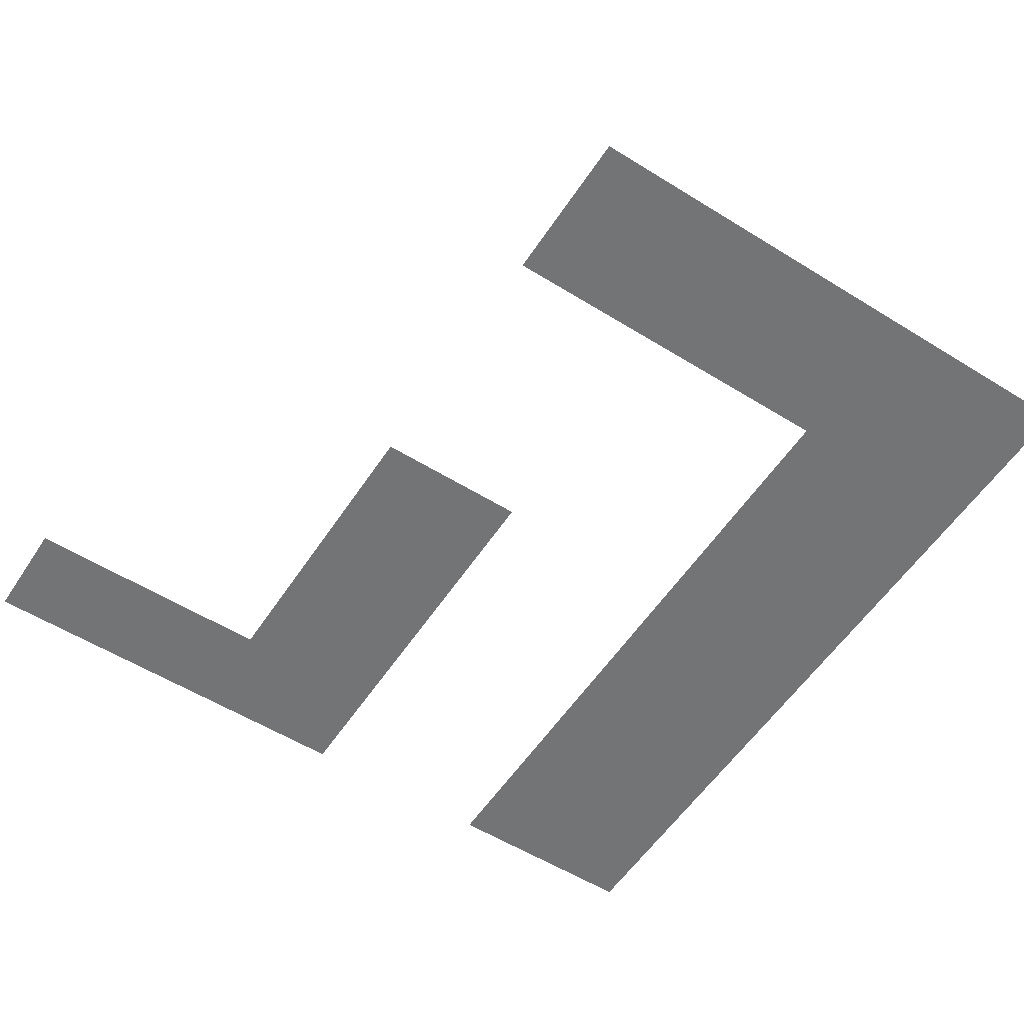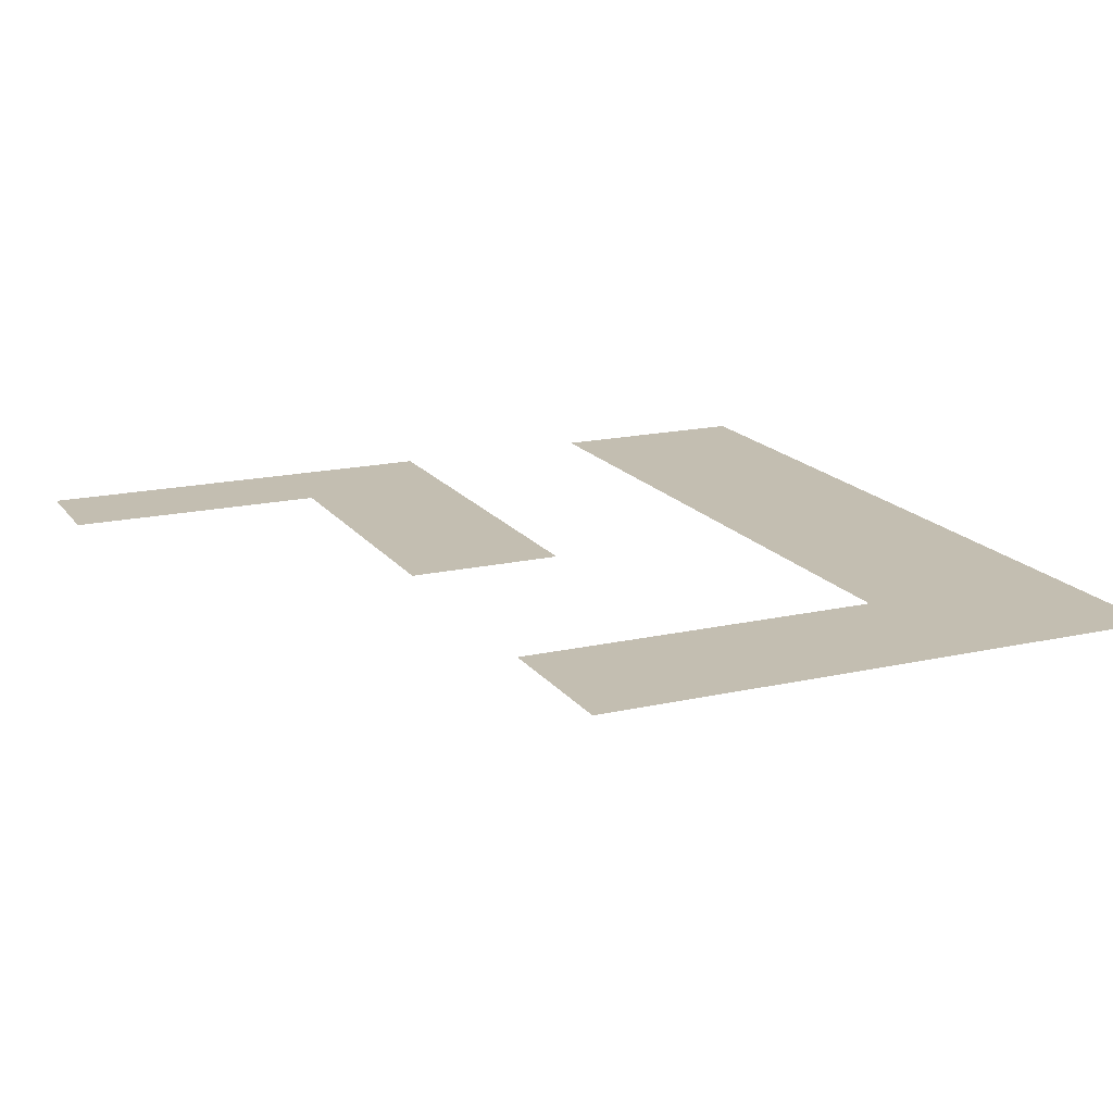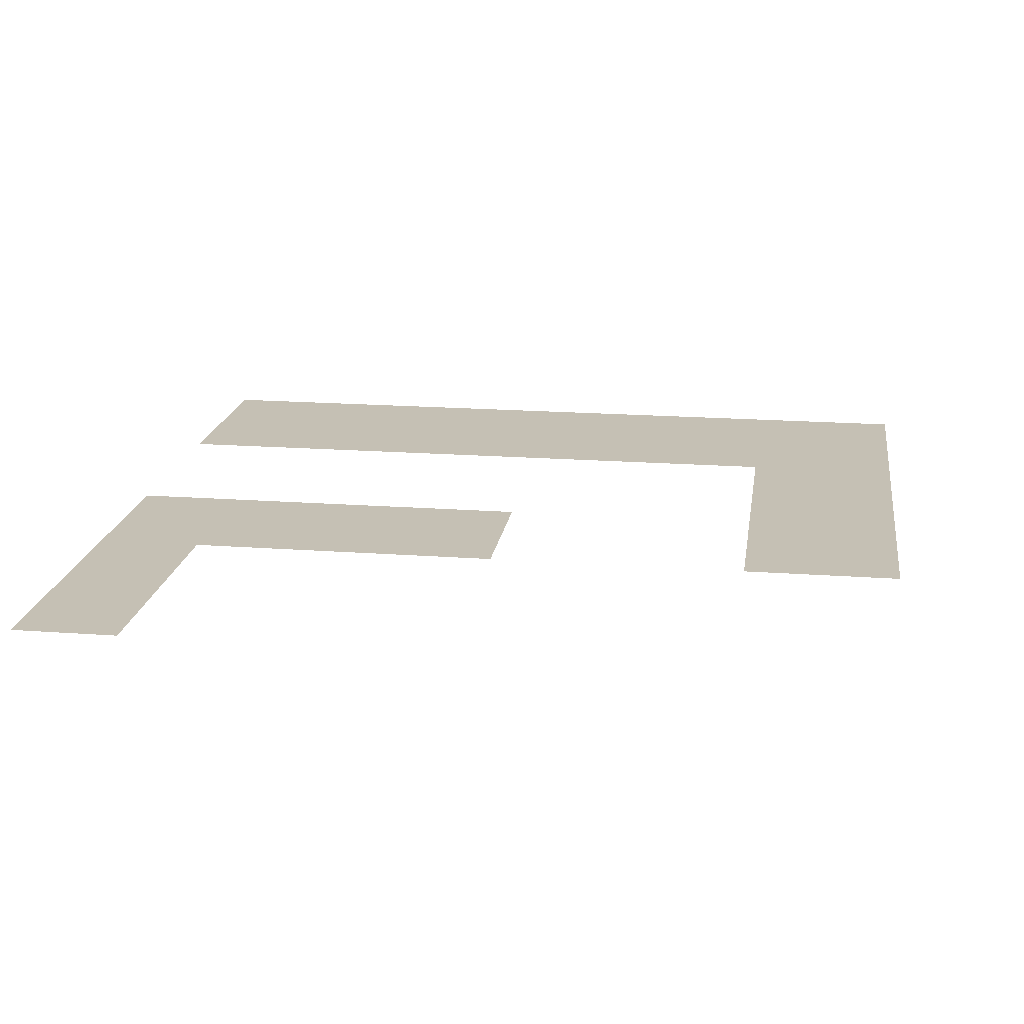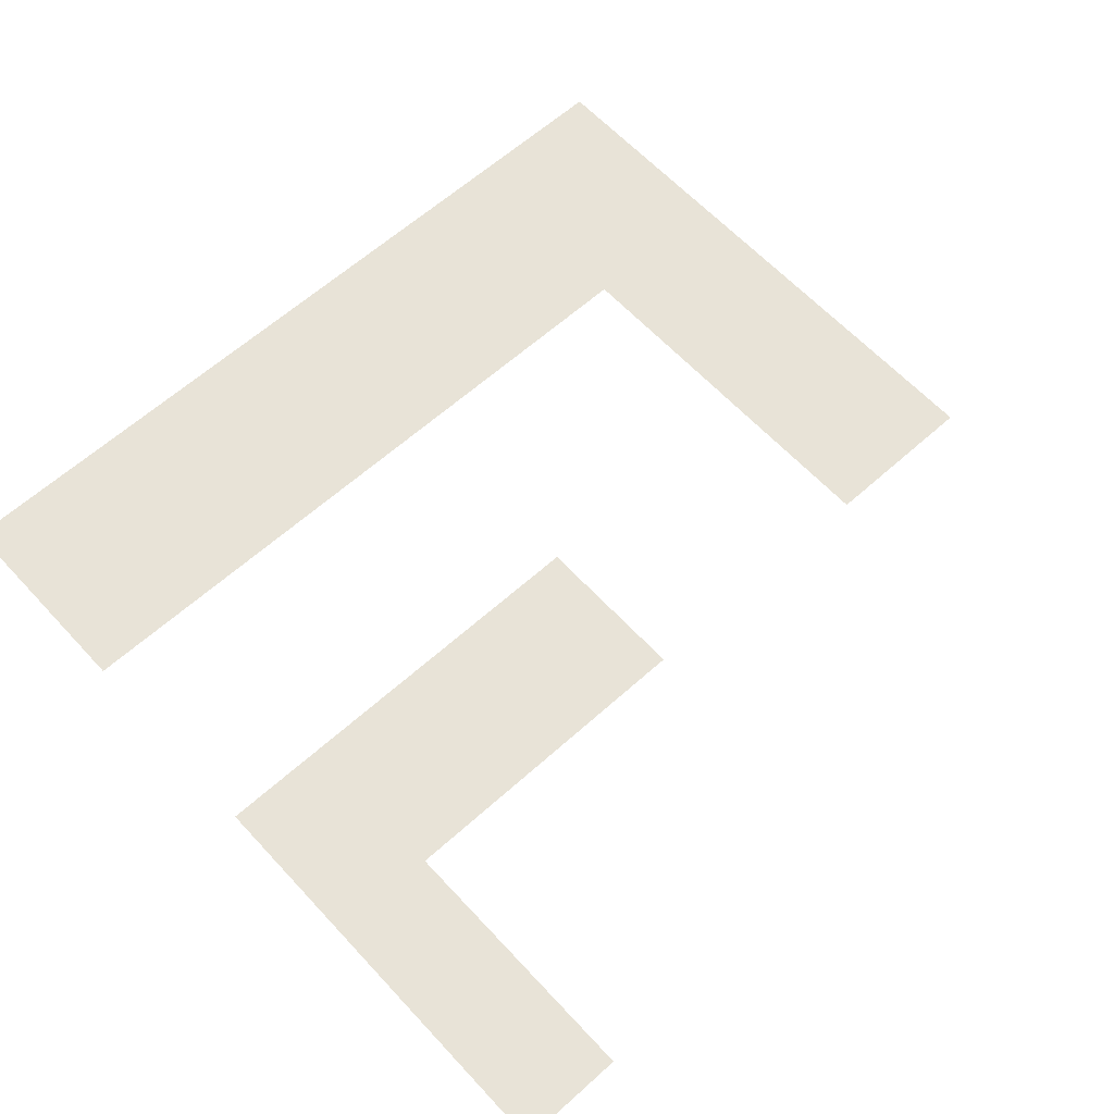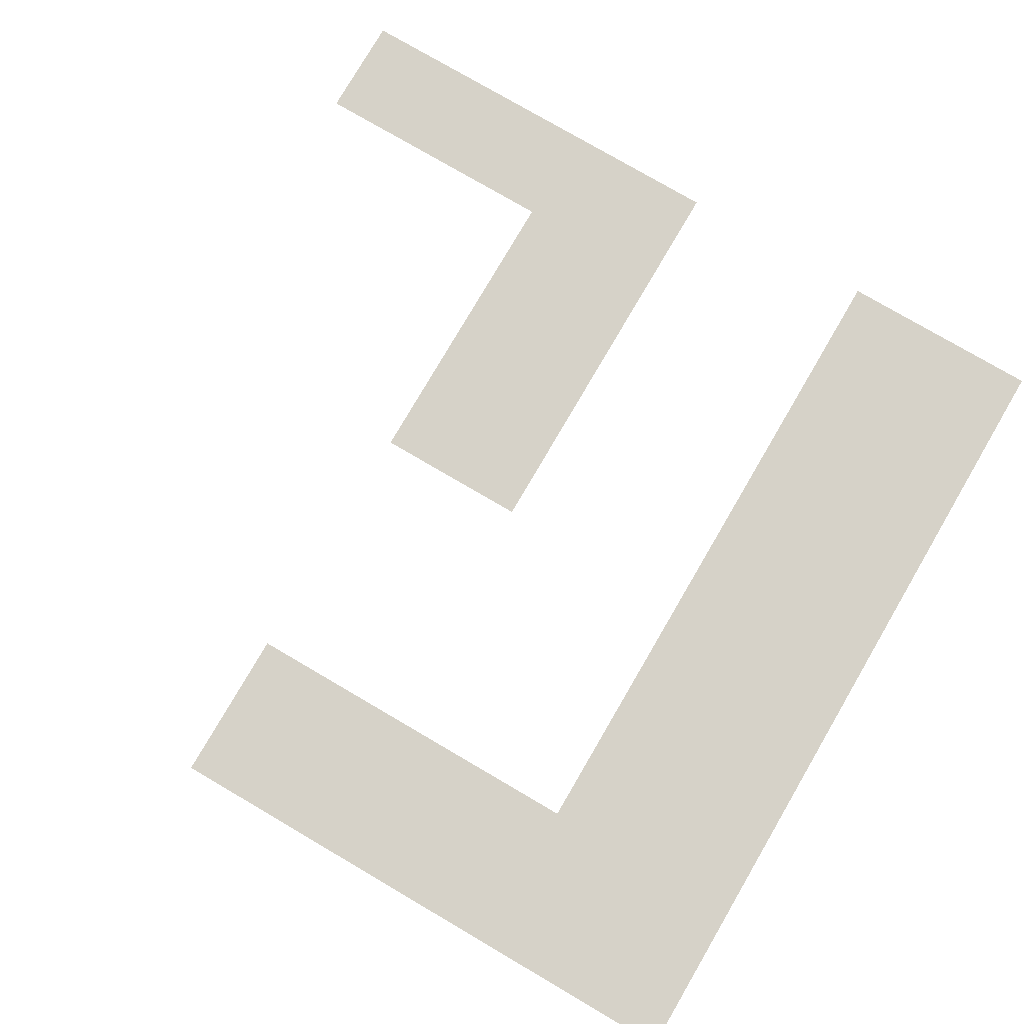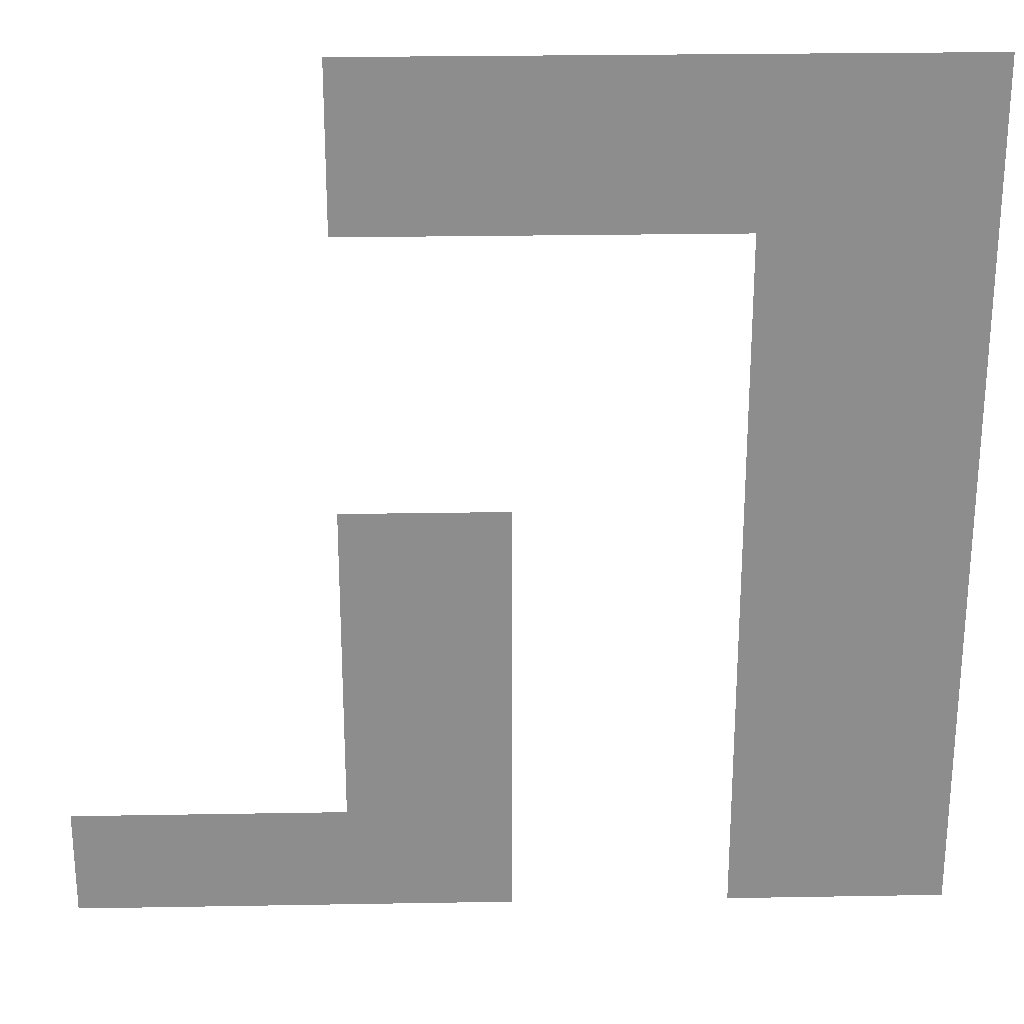
<metadata>
{"format":"obj","ext":"obj","renderer":"f3d","projection":"perspective","resolution":1024,"background":"white","views":[{"elev":-56.1,"azim":147.0,"up":"+Z"},{"elev":17.2,"azim":155.6,"up":"+Z"},{"elev":18.3,"azim":98.2,"up":"+Z"},{"elev":61.7,"azim":47.5,"up":"+Z"},{"elev":78.3,"azim":-149.7,"up":"+Z"},{"elev":25.5,"azim":178.4,"up":"+Y"}]}
</metadata>
<code>
v -5 -1 0
v -6 -1 0
v -6 0 0
v -5 0 0
v -6 -1 0
v -7 -1 0
v -7 0 0
v -6 0 0
v -7 -1 0
v -8 -1 0
v -8 0 0
v -7 0 0
v -8 -1 0
v -9 -1 0
v -9 0 0
v -8 0 0
v -9 -1 0
v -10 -1 0
v -10 0 0
v -9 0 0
v -10 -1 0
v -11 -1 0
v -11 0 0
v -10 0 0
v -11 -1 0
v -12 -1 0
v -12 0 0
v -11 0 0
v -12 -1 0
v -13 -1 0
v -13 0 0
v -12 0 0
v -13 -1 0
v -14 -1 0
v -14 0 0
v -13 0 0
v -14 -1 0
v -15 -1 0
v -15 0 0
v -14 0 0
v -15 -1 0
v -16 -1 0
v -16 0 0
v -15 0 0
v -5 -2 0
v -6 -2 0
v -6 -1 0
v -5 -1 0
v -6 -2 0
v -7 -2 0
v -7 -1 0
v -6 -1 0
v -7 -2 0
v -8 -2 0
v -8 -1 0
v -7 -1 0
v -8 -2 0
v -9 -2 0
v -9 -1 0
v -8 -1 0
v -9 -2 0
v -10 -2 0
v -10 -1 0
v -9 -1 0
v -10 -2 0
v -11 -2 0
v -11 -1 0
v -10 -1 0
v -11 -2 0
v -12 -2 0
v -12 -1 0
v -11 -1 0
v -12 -2 0
v -13 -2 0
v -13 -1 0
v -12 -1 0
v -13 -2 0
v -14 -2 0
v -14 -1 0
v -13 -1 0
v -14 -2 0
v -15 -2 0
v -15 -1 0
v -14 -1 0
v -15 -2 0
v -16 -2 0
v -16 -1 0
v -15 -1 0
v -5 -3 0
v -6 -3 0
v -6 -2 0
v -5 -2 0
v -6 -3 0
v -7 -3 0
v -7 -2 0
v -6 -2 0
v -7 -3 0
v -8 -3 0
v -8 -2 0
v -7 -2 0
v -8 -3 0
v -9 -3 0
v -9 -2 0
v -8 -2 0
v -9 -3 0
v -10 -3 0
v -10 -2 0
v -9 -2 0
v -10 -3 0
v -11 -3 0
v -11 -2 0
v -10 -2 0
v -11 -3 0
v -12 -3 0
v -12 -2 0
v -11 -2 0
v -12 -3 0
v -13 -3 0
v -13 -2 0
v -12 -2 0
v -13 -3 0
v -14 -3 0
v -14 -2 0
v -13 -2 0
v -14 -3 0
v -15 -3 0
v -15 -2 0
v -14 -2 0
v -15 -3 0
v -16 -3 0
v -16 -2 0
v -15 -2 0
v -12 -4 0
v -13 -4 0
v -13 -3 0
v -12 -3 0
v -13 -4 0
v -14 -4 0
v -14 -3 0
v -13 -3 0
v -14 -4 0
v -15 -4 0
v -15 -3 0
v -14 -3 0
v -15 -4 0
v -16 -4 0
v -16 -3 0
v -15 -3 0
v -12 -5 0
v -13 -5 0
v -13 -4 0
v -12 -4 0
v -13 -5 0
v -14 -5 0
v -14 -4 0
v -13 -4 0
v -14 -5 0
v -15 -5 0
v -15 -4 0
v -14 -4 0
v -15 -5 0
v -16 -5 0
v -16 -4 0
v -15 -4 0
v -12 -6 0
v -13 -6 0
v -13 -5 0
v -12 -5 0
v -13 -6 0
v -14 -6 0
v -14 -5 0
v -13 -5 0
v -14 -6 0
v -15 -6 0
v -15 -5 0
v -14 -5 0
v -15 -6 0
v -16 -6 0
v -16 -5 0
v -15 -5 0
v -12 -7 0
v -13 -7 0
v -13 -6 0
v -12 -6 0
v -13 -7 0
v -14 -7 0
v -14 -6 0
v -13 -6 0
v -14 -7 0
v -15 -7 0
v -15 -6 0
v -14 -6 0
v -15 -7 0
v -16 -7 0
v -16 -6 0
v -15 -6 0
v -12 -8 0
v -13 -8 0
v -13 -7 0
v -12 -7 0
v -13 -8 0
v -14 -8 0
v -14 -7 0
v -13 -7 0
v -14 -8 0
v -15 -8 0
v -15 -7 0
v -14 -7 0
v -15 -8 0
v -16 -8 0
v -16 -7 0
v -15 -7 0
v -5 -9 0
v -6 -9 0
v -6 -8 0
v -5 -8 0
v -6 -9 0
v -7 -9 0
v -7 -8 0
v -6 -8 0
v -7 -9 0
v -8 -9 0
v -8 -8 0
v -7 -8 0
v -12 -9 0
v -13 -9 0
v -13 -8 0
v -12 -8 0
v -13 -9 0
v -14 -9 0
v -14 -8 0
v -13 -8 0
v -14 -9 0
v -15 -9 0
v -15 -8 0
v -14 -8 0
v -15 -9 0
v -16 -9 0
v -16 -8 0
v -15 -8 0
v -5 -10 0
v -6 -10 0
v -6 -9 0
v -5 -9 0
v -6 -10 0
v -7 -10 0
v -7 -9 0
v -6 -9 0
v -7 -10 0
v -8 -10 0
v -8 -9 0
v -7 -9 0
v -12 -10 0
v -13 -10 0
v -13 -9 0
v -12 -9 0
v -13 -10 0
v -14 -10 0
v -14 -9 0
v -13 -9 0
v -14 -10 0
v -15 -10 0
v -15 -9 0
v -14 -9 0
v -15 -10 0
v -16 -10 0
v -16 -9 0
v -15 -9 0
v -5 -11 0
v -6 -11 0
v -6 -10 0
v -5 -10 0
v -6 -11 0
v -7 -11 0
v -7 -10 0
v -6 -10 0
v -7 -11 0
v -8 -11 0
v -8 -10 0
v -7 -10 0
v -12 -11 0
v -13 -11 0
v -13 -10 0
v -12 -10 0
v -13 -11 0
v -14 -11 0
v -14 -10 0
v -13 -10 0
v -14 -11 0
v -15 -11 0
v -15 -10 0
v -14 -10 0
v -15 -11 0
v -16 -11 0
v -16 -10 0
v -15 -10 0
v -5 -12 0
v -6 -12 0
v -6 -11 0
v -5 -11 0
v -6 -12 0
v -7 -12 0
v -7 -11 0
v -6 -11 0
v -7 -12 0
v -8 -12 0
v -8 -11 0
v -7 -11 0
v -12 -12 0
v -13 -12 0
v -13 -11 0
v -12 -11 0
v -13 -12 0
v -14 -12 0
v -14 -11 0
v -13 -11 0
v -14 -12 0
v -15 -12 0
v -15 -11 0
v -14 -11 0
v -15 -12 0
v -16 -12 0
v -16 -11 0
v -15 -11 0
v -5 -13 0
v -6 -13 0
v -6 -12 0
v -5 -12 0
v -6 -13 0
v -7 -13 0
v -7 -12 0
v -6 -12 0
v -7 -13 0
v -8 -13 0
v -8 -12 0
v -7 -12 0
v -12 -13 0
v -13 -13 0
v -13 -12 0
v -12 -12 0
v -13 -13 0
v -14 -13 0
v -14 -12 0
v -13 -12 0
v -14 -13 0
v -15 -13 0
v -15 -12 0
v -14 -12 0
v -15 -13 0
v -16 -13 0
v -16 -12 0
v -15 -12 0
v -5 -14 0
v -6 -14 0
v -6 -13 0
v -5 -13 0
v -6 -14 0
v -7 -14 0
v -7 -13 0
v -6 -13 0
v -7 -14 0
v -8 -14 0
v -8 -13 0
v -7 -13 0
v -12 -14 0
v -13 -14 0
v -13 -13 0
v -12 -13 0
v -13 -14 0
v -14 -14 0
v -14 -13 0
v -13 -13 0
v -14 -14 0
v -15 -14 0
v -15 -13 0
v -14 -13 0
v -15 -14 0
v -16 -14 0
v -16 -13 0
v -15 -13 0
v 0 -15 0
v -1 -15 0
v -1 -14 0
v 0 -14 0
v -1 -15 0
v -2 -15 0
v -2 -14 0
v -1 -14 0
v -2 -15 0
v -3 -15 0
v -3 -14 0
v -2 -14 0
v -3 -15 0
v -4 -15 0
v -4 -14 0
v -3 -14 0
v -4 -15 0
v -5 -15 0
v -5 -14 0
v -4 -14 0
v -5 -15 0
v -6 -15 0
v -6 -14 0
v -5 -14 0
v -6 -15 0
v -7 -15 0
v -7 -14 0
v -6 -14 0
v -7 -15 0
v -8 -15 0
v -8 -14 0
v -7 -14 0
v -12 -15 0
v -13 -15 0
v -13 -14 0
v -12 -14 0
v -13 -15 0
v -14 -15 0
v -14 -14 0
v -13 -14 0
v -14 -15 0
v -15 -15 0
v -15 -14 0
v -14 -14 0
v -15 -15 0
v -16 -15 0
v -16 -14 0
v -15 -14 0
v 0 -16 0
v -1 -16 0
v -1 -15 0
v 0 -15 0
v -1 -16 0
v -2 -16 0
v -2 -15 0
v -1 -15 0
v -2 -16 0
v -3 -16 0
v -3 -15 0
v -2 -15 0
v -3 -16 0
v -4 -16 0
v -4 -15 0
v -3 -15 0
v -4 -16 0
v -5 -16 0
v -5 -15 0
v -4 -15 0
v -5 -16 0
v -6 -16 0
v -6 -15 0
v -5 -15 0
v -6 -16 0
v -7 -16 0
v -7 -15 0
v -6 -15 0
v -7 -16 0
v -8 -16 0
v -8 -15 0
v -7 -15 0
v -12 -16 0
v -13 -16 0
v -13 -15 0
v -12 -15 0
v -13 -16 0
v -14 -16 0
v -14 -15 0
v -13 -15 0
v -14 -16 0
v -15 -16 0
v -15 -15 0
v -14 -15 0
v -15 -16 0
v -16 -16 0
v -16 -15 0
v -15 -15 0
g mapa_3_mesh_0046
f 1 2 3 4
f 5 6 7 8
f 9 10 11 12
f 13 14 15 16
f 17 18 19 20
f 21 22 23 24
f 25 26 27 28
f 29 30 31 32
f 33 34 35 36
f 37 38 39 40
f 41 42 43 44
f 45 46 47 48
f 49 50 51 52
f 53 54 55 56
f 57 58 59 60
f 61 62 63 64
f 65 66 67 68
f 69 70 71 72
f 73 74 75 76
f 77 78 79 80
f 81 82 83 84
f 85 86 87 88
f 89 90 91 92
f 93 94 95 96
f 97 98 99 100
f 101 102 103 104
f 105 106 107 108
f 109 110 111 112
f 113 114 115 116
f 117 118 119 120
f 121 122 123 124
f 125 126 127 128
f 129 130 131 132
f 133 134 135 136
f 137 138 139 140
f 141 142 143 144
f 145 146 147 148
f 149 150 151 152
f 153 154 155 156
f 157 158 159 160
f 161 162 163 164
f 165 166 167 168
f 169 170 171 172
f 173 174 175 176
f 177 178 179 180
f 181 182 183 184
f 185 186 187 188
f 189 190 191 192
f 193 194 195 196
f 197 198 199 200
f 201 202 203 204
f 205 206 207 208
f 209 210 211 212
f 213 214 215 216
f 217 218 219 220
f 221 222 223 224
f 225 226 227 228
f 229 230 231 232
f 233 234 235 236
f 237 238 239 240
f 241 242 243 244
f 245 246 247 248
f 249 250 251 252
f 253 254 255 256
f 257 258 259 260
f 261 262 263 264
f 265 266 267 268
f 269 270 271 272
f 273 274 275 276
f 277 278 279 280
f 281 282 283 284
f 285 286 287 288
f 289 290 291 292
f 293 294 295 296
f 297 298 299 300
f 301 302 303 304
f 305 306 307 308
f 309 310 311 312
f 313 314 315 316
f 317 318 319 320
f 321 322 323 324
f 325 326 327 328
f 329 330 331 332
f 333 334 335 336
f 337 338 339 340
f 341 342 343 344
f 345 346 347 348
f 349 350 351 352
f 353 354 355 356
f 357 358 359 360
f 361 362 363 364
f 365 366 367 368
f 369 370 371 372
f 373 374 375 376
f 377 378 379 380
f 381 382 383 384
f 385 386 387 388
f 389 390 391 392
f 393 394 395 396
f 397 398 399 400
f 401 402 403 404
f 405 406 407 408
f 409 410 411 412
f 413 414 415 416
f 417 418 419 420
f 421 422 423 424
f 425 426 427 428
f 429 430 431 432
f 433 434 435 436
f 437 438 439 440
f 441 442 443 444
f 445 446 447 448
f 449 450 451 452
f 453 454 455 456
f 457 458 459 460
f 461 462 463 464
f 465 466 467 468
f 469 470 471 472
f 473 474 475 476

</code>
